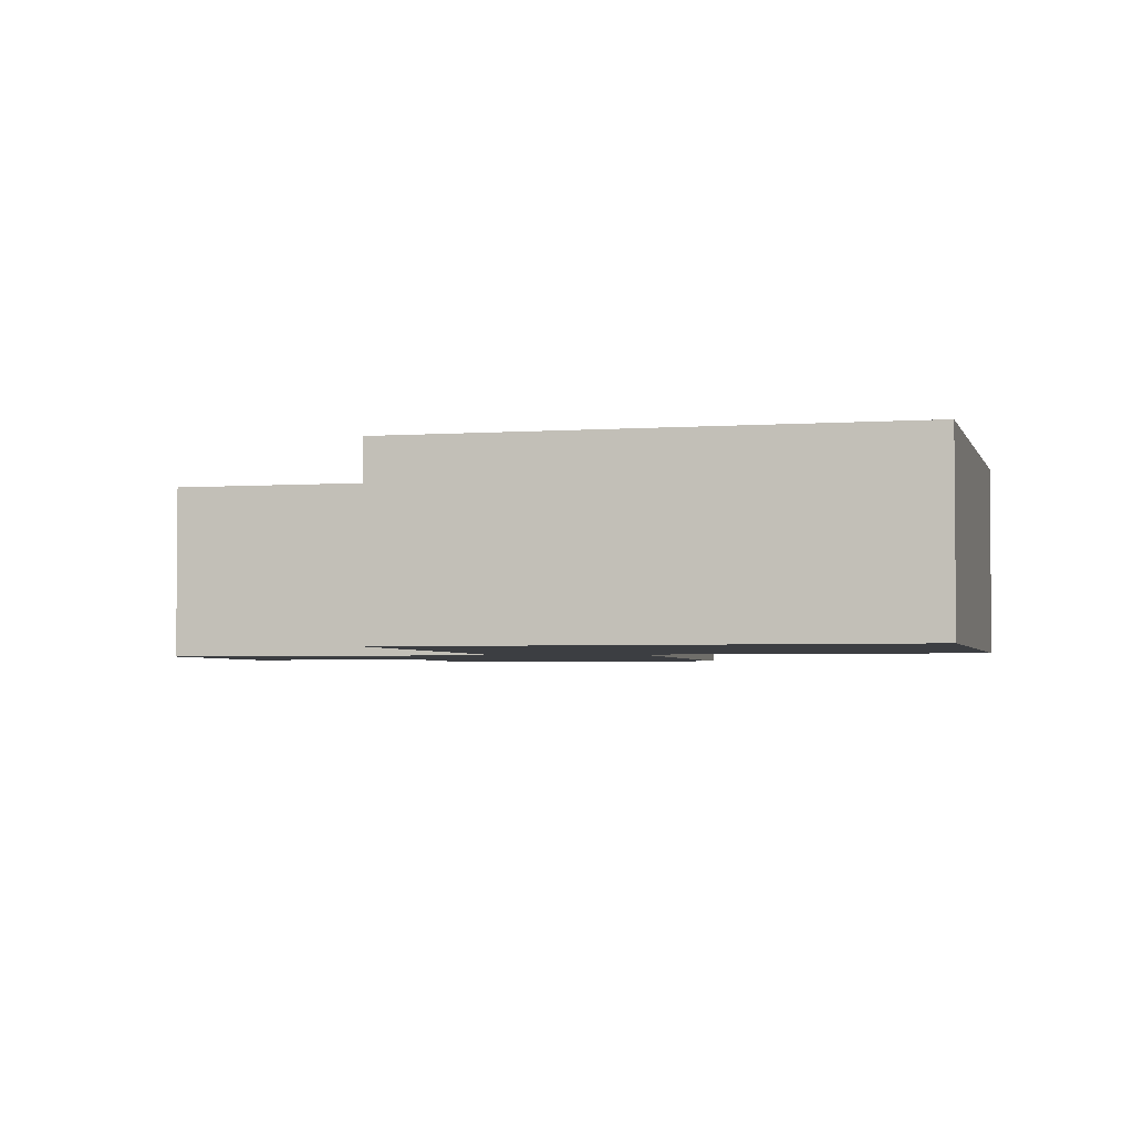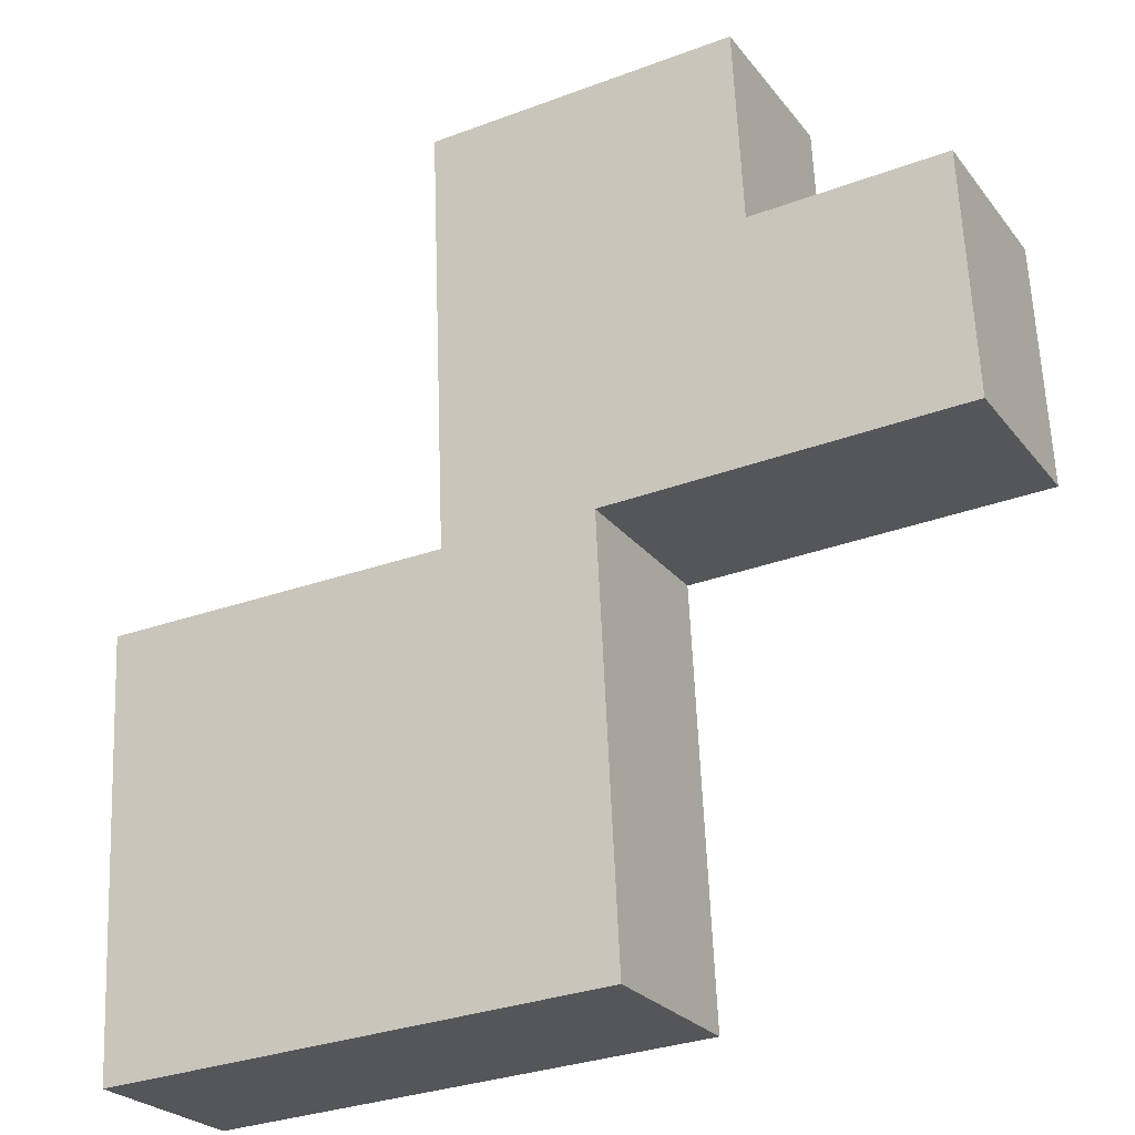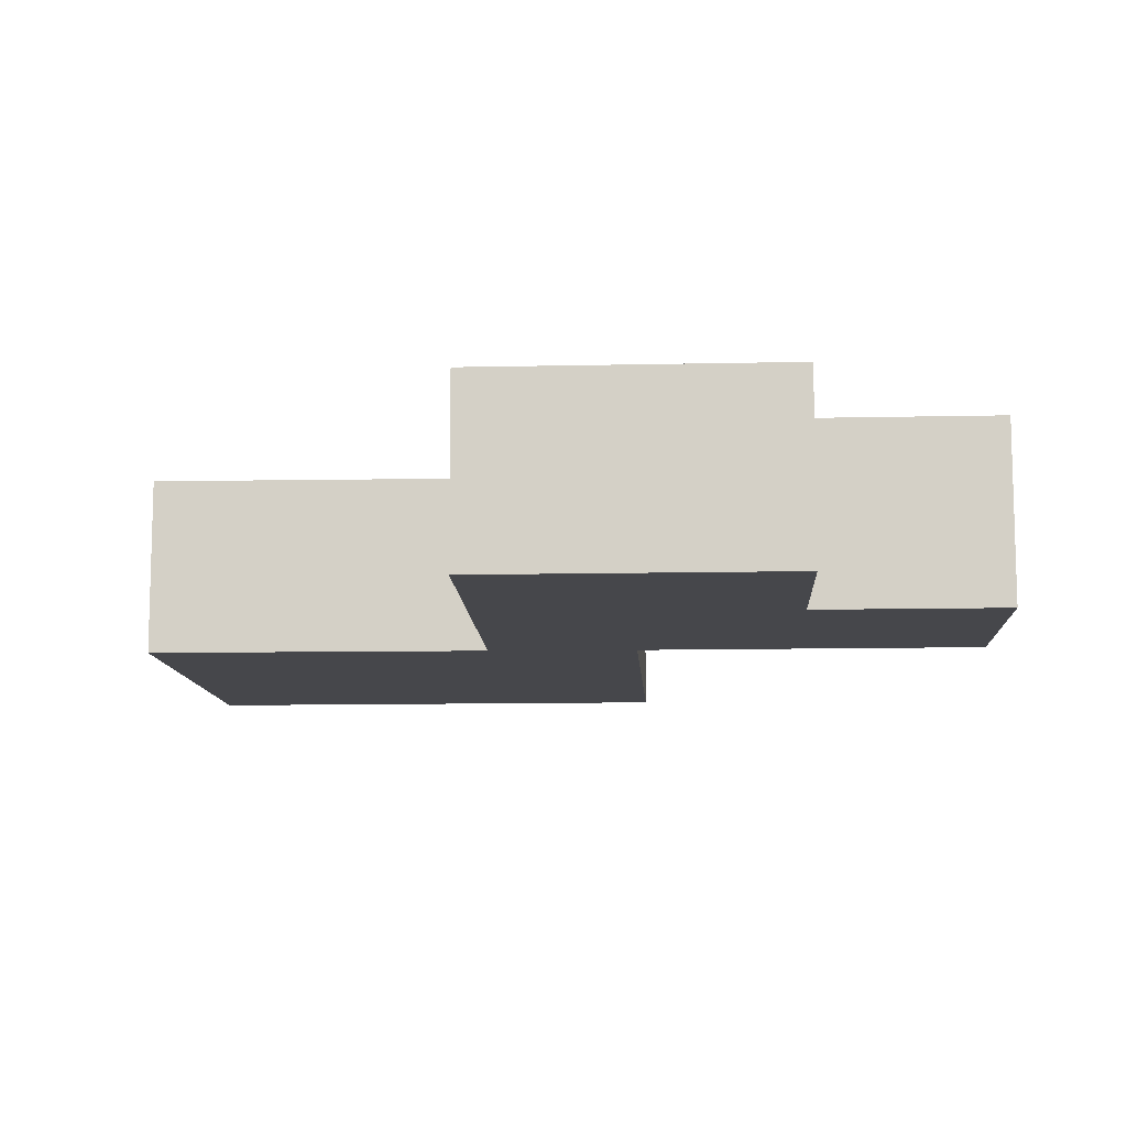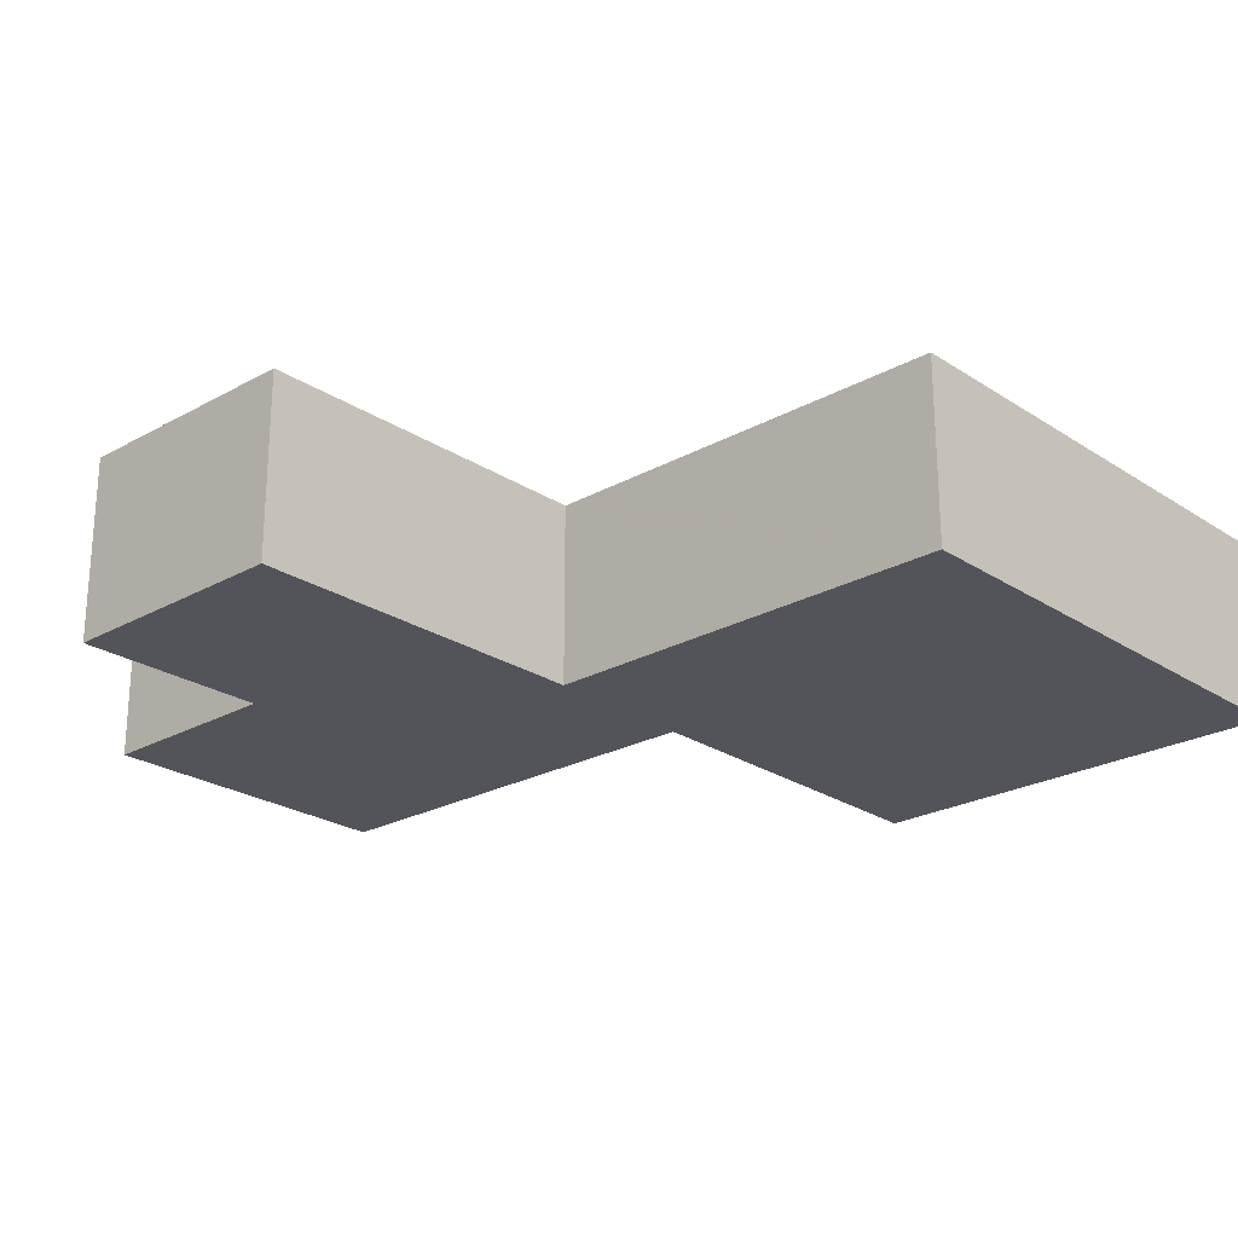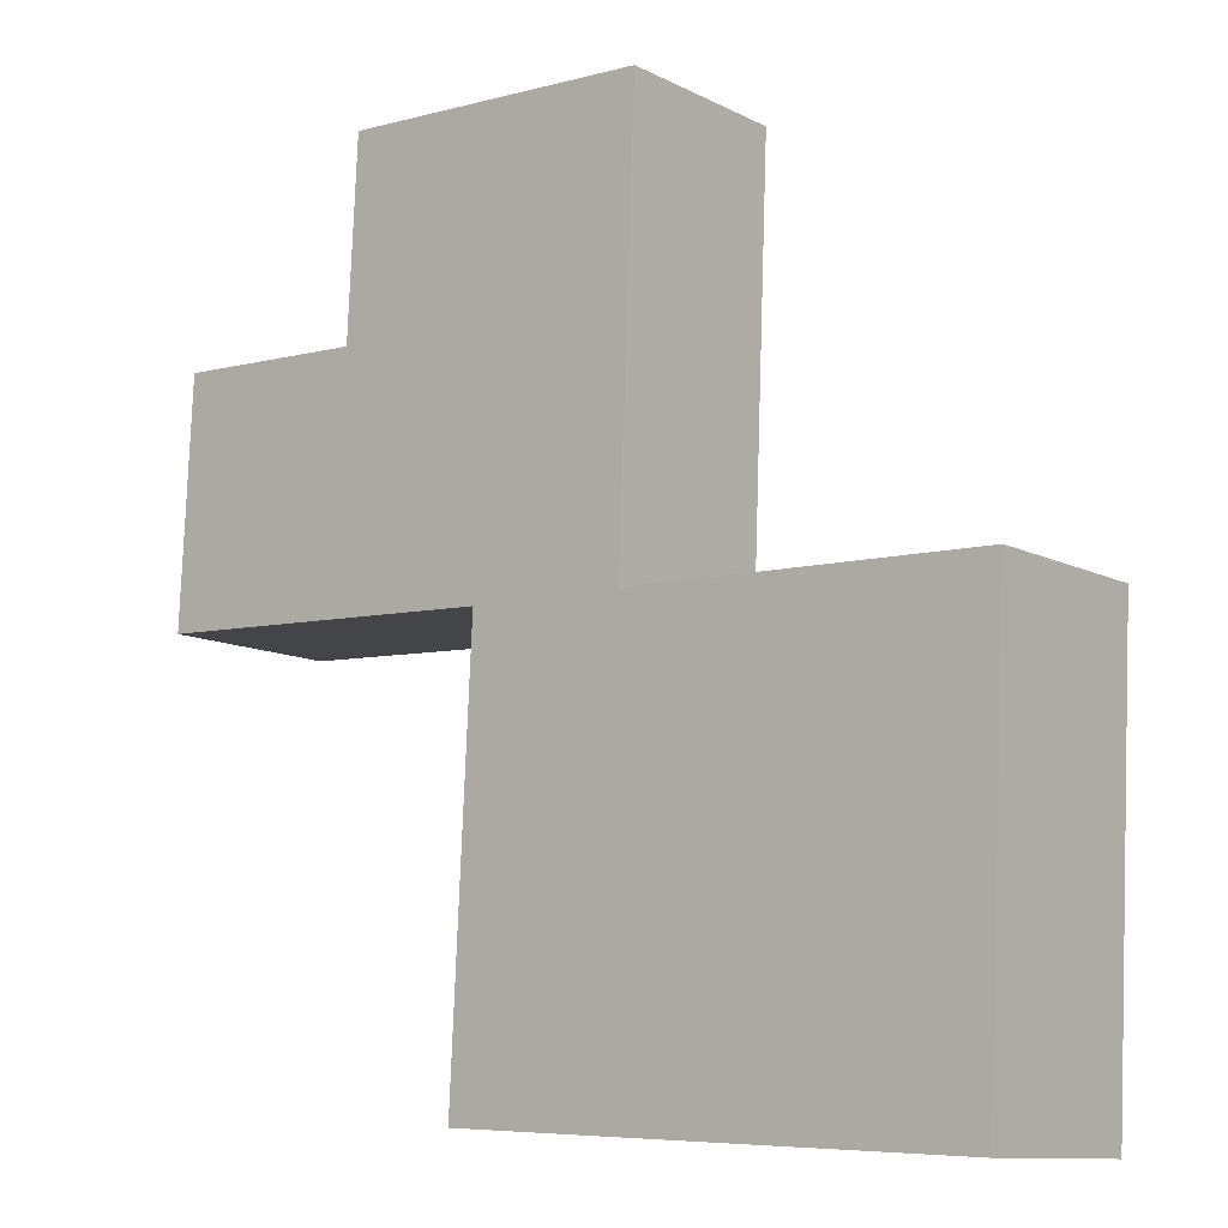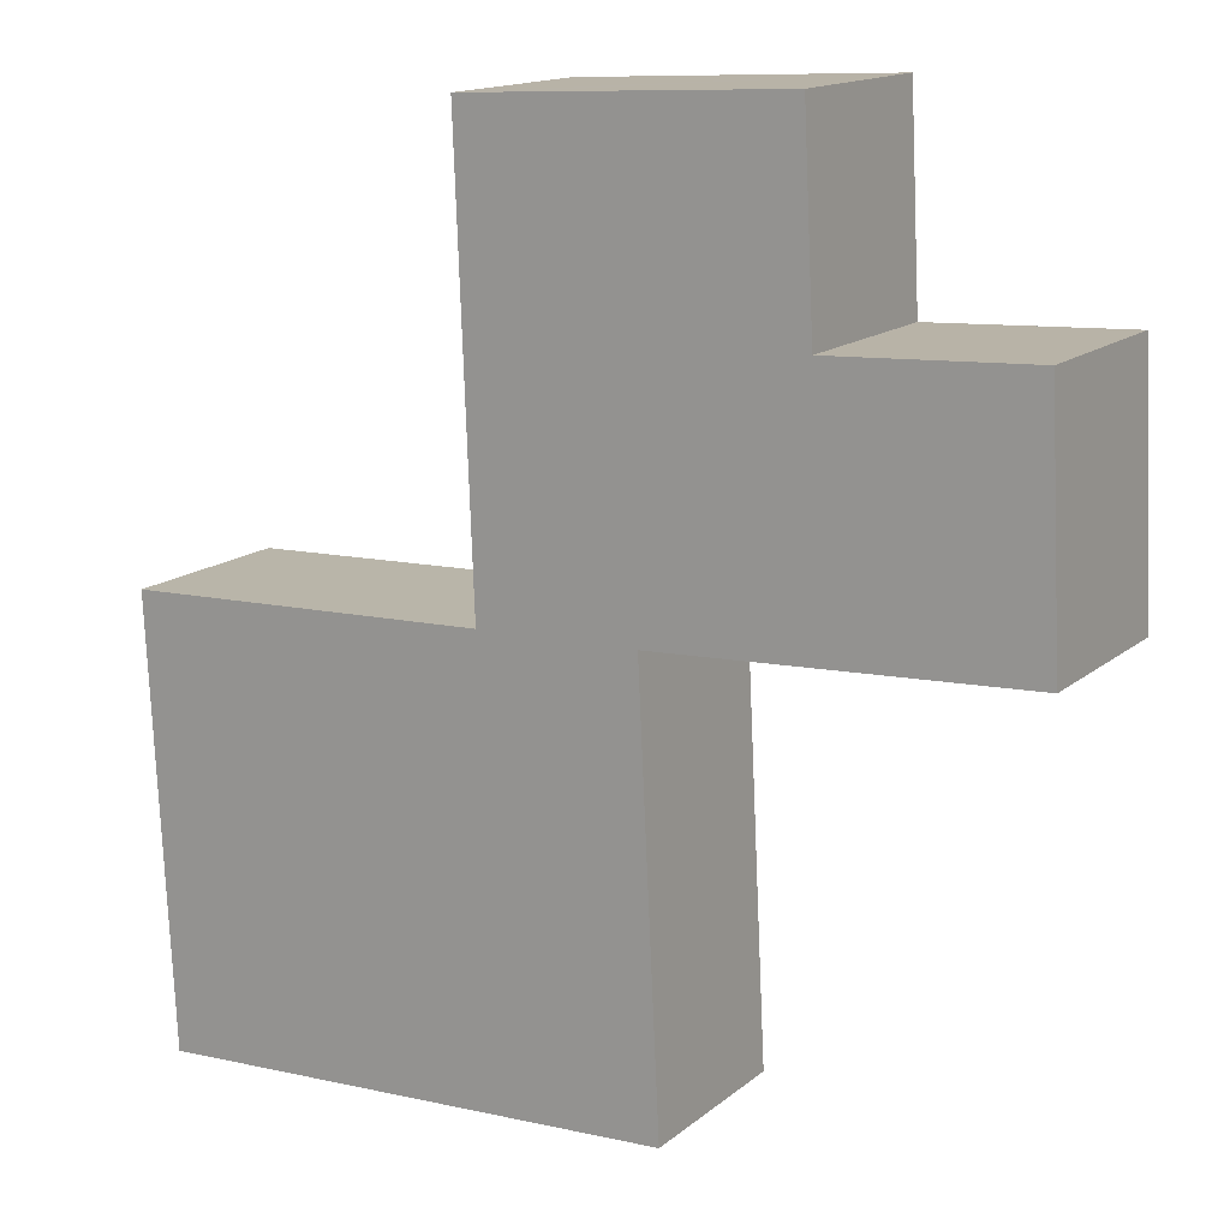
<metadata>
{"format":"obj","ext":"obj","renderer":"f3d","projection":"perspective","resolution":1024,"background":"white","views":[{"elev":-3.2,"azim":-168.9,"up":"+Y"},{"elev":-24.7,"azim":28.2,"up":"+Z"},{"elev":-10.7,"azim":0.3,"up":"+Y"},{"elev":-23.9,"azim":129.9,"up":"+Y"},{"elev":-10.9,"azim":-141.1,"up":"+Z"},{"elev":14.8,"azim":31.0,"up":"+Z"}]}
</metadata>
<code>
v  9.231 4.263 10.49
v  8.03 4.263 5.951
v  7.854 4.263 10.42
v  11.55 4.263 10.61
v  8.252 4.263 0.302
v  15.13 4.263 10.79
v  15.36 4.263 6.32
v  11.85 4.263 0.394
v  11.95 4.263 0.399
v  15.26 4.263 0.566
v  15.37 4.263 6.22
v  15.46 4.263 6.225
v  19.87 4.263 6.447
v  15.75 4.263 0.591
v  20.16 4.263 0.813
v  8.152 4.263 0.298
v  0.015 4.263 -0.303
v  0 4.263 2.61e-16
v  0.509 4.263 -10.1
v  8.545 4.263 -9.696
v  11.86 4.263 0.294
v  12.35 4.263 -9.504
v  12.35 5.82e-16 -9.504
v  8.545 5.937e-16 -9.696
v  0.509 6.185e-16 -10.1
v  20.16 -4.978e-17 0.813
v  15.75 -3.619e-17 0.591
v  15.26 -3.466e-17 0.566
v  11.95 -2.443e-17 0.399
v  11.85 -2.413e-17 0.394
v  0.015 1.855e-17 -0.303
v  0 0 0
v  8.252 -1.849e-17 0.302
v  8.03 -3.644e-16 5.951
v  7.854 -6.381e-16 10.42
v  8.152 -1.825e-17 0.298
v  9.231 -6.423e-16 10.49
v  11.55 -6.495e-16 10.61
v  15.13 -6.606e-16 10.79
v  15.37 -3.809e-16 6.22
v  19.87 -3.948e-16 6.447
v  15.46 -3.812e-16 6.225
v  15.36 -3.87e-16 6.32
v  11.86 -1.8e-17 0.294
g defaultobject
f 1 2 3
f 2 1 4
f 2 4 5
f 5 4 6
f 7 8 6
f 8 7 9
f 9 7 10
f 10 7 11
f 10 11 12
f 10 12 13
f 10 13 14
f 14 13 15
f 16 17 18
f 17 16 19
f 19 16 20
f 20 16 5
f 20 5 6
f 20 6 8
f 20 8 21
f 20 21 22
f 23 20 22
f 20 23 19
f 19 23 24
f 19 24 25
f 26 14 15
f 14 26 27
f 14 27 10
f 10 27 9
f 9 27 28
f 9 28 8
f 8 28 29
f 8 29 30
f 25 17 19
f 17 25 31
f 17 31 18
f 18 31 32
f 33 2 5
f 2 33 34
f 2 34 3
f 3 34 35
f 32 16 18
f 16 32 36
f 16 36 5
f 5 36 33
f 35 1 3
f 1 35 4
f 4 35 6
f 6 35 37
f 6 37 38
f 6 38 39
f 40 12 11
f 12 40 13
f 13 40 41
f 41 40 42
f 39 7 6
f 7 39 43
f 7 43 11
f 11 43 40
f 41 15 13
f 15 41 26
f 21 23 22
f 23 21 8
f 23 8 44
f 44 8 30
f 38 43 39
f 43 38 40
f 42 26 41
f 26 42 27
f 27 42 40
f 27 40 38
f 27 38 37
f 27 37 35
f 27 35 34
f 27 34 28
f 28 34 29
f 29 34 33
f 29 33 30
f 30 33 44
f 44 33 23
f 23 33 36
f 23 36 32
f 23 32 24
f 24 32 25
f 25 32 31

</code>
